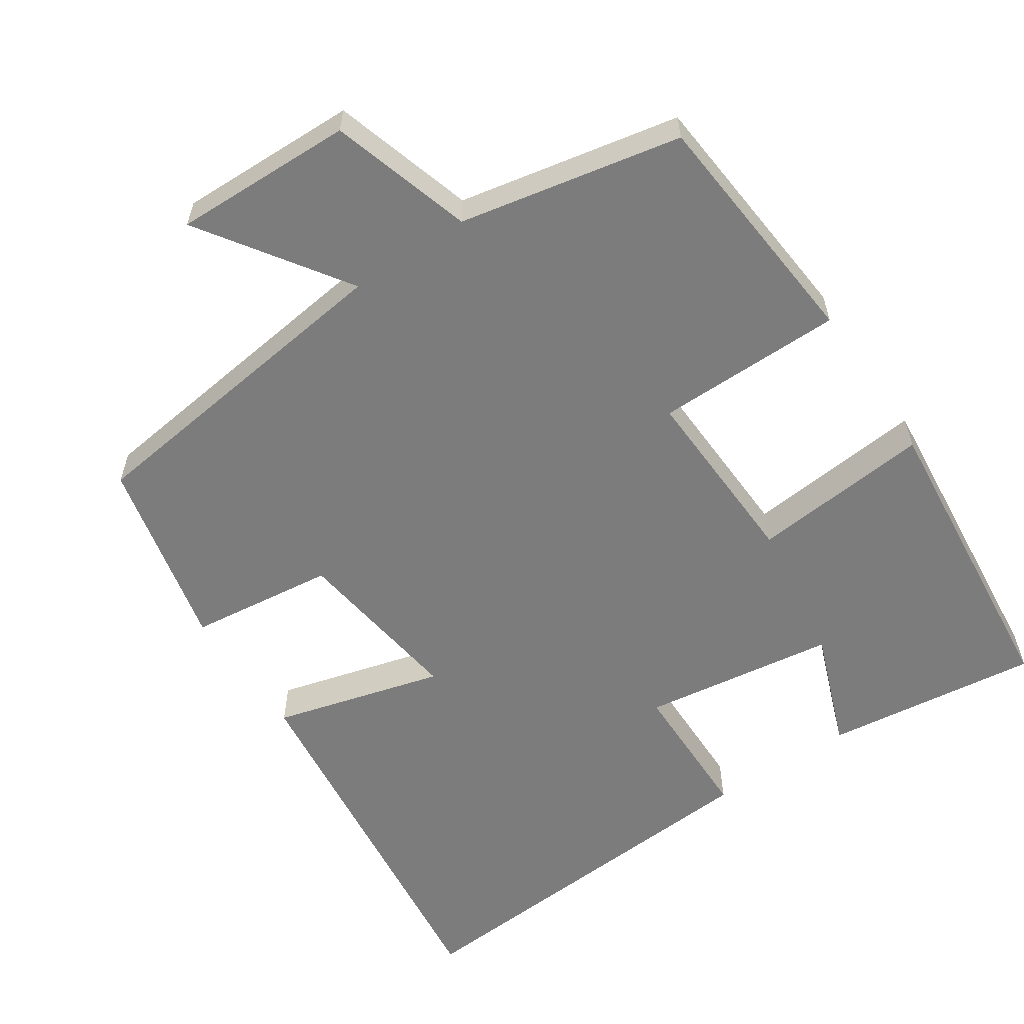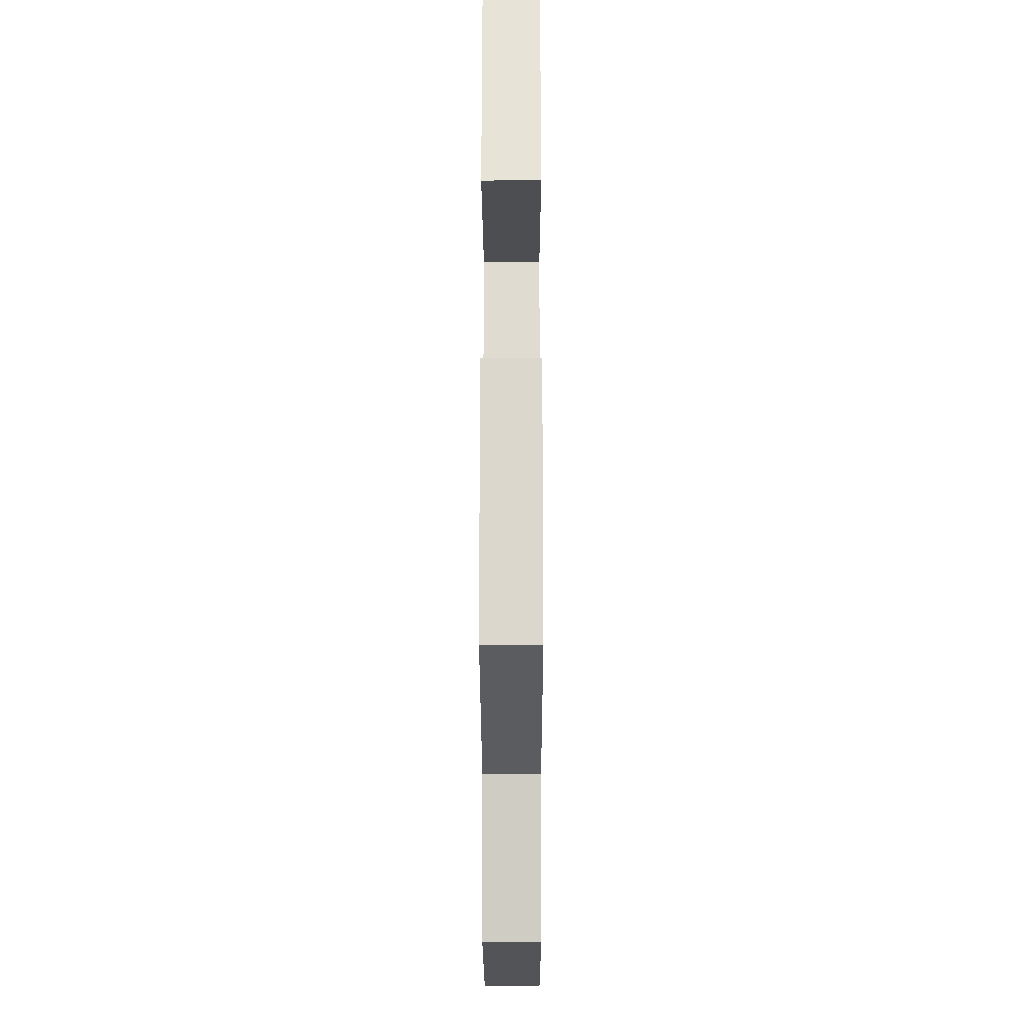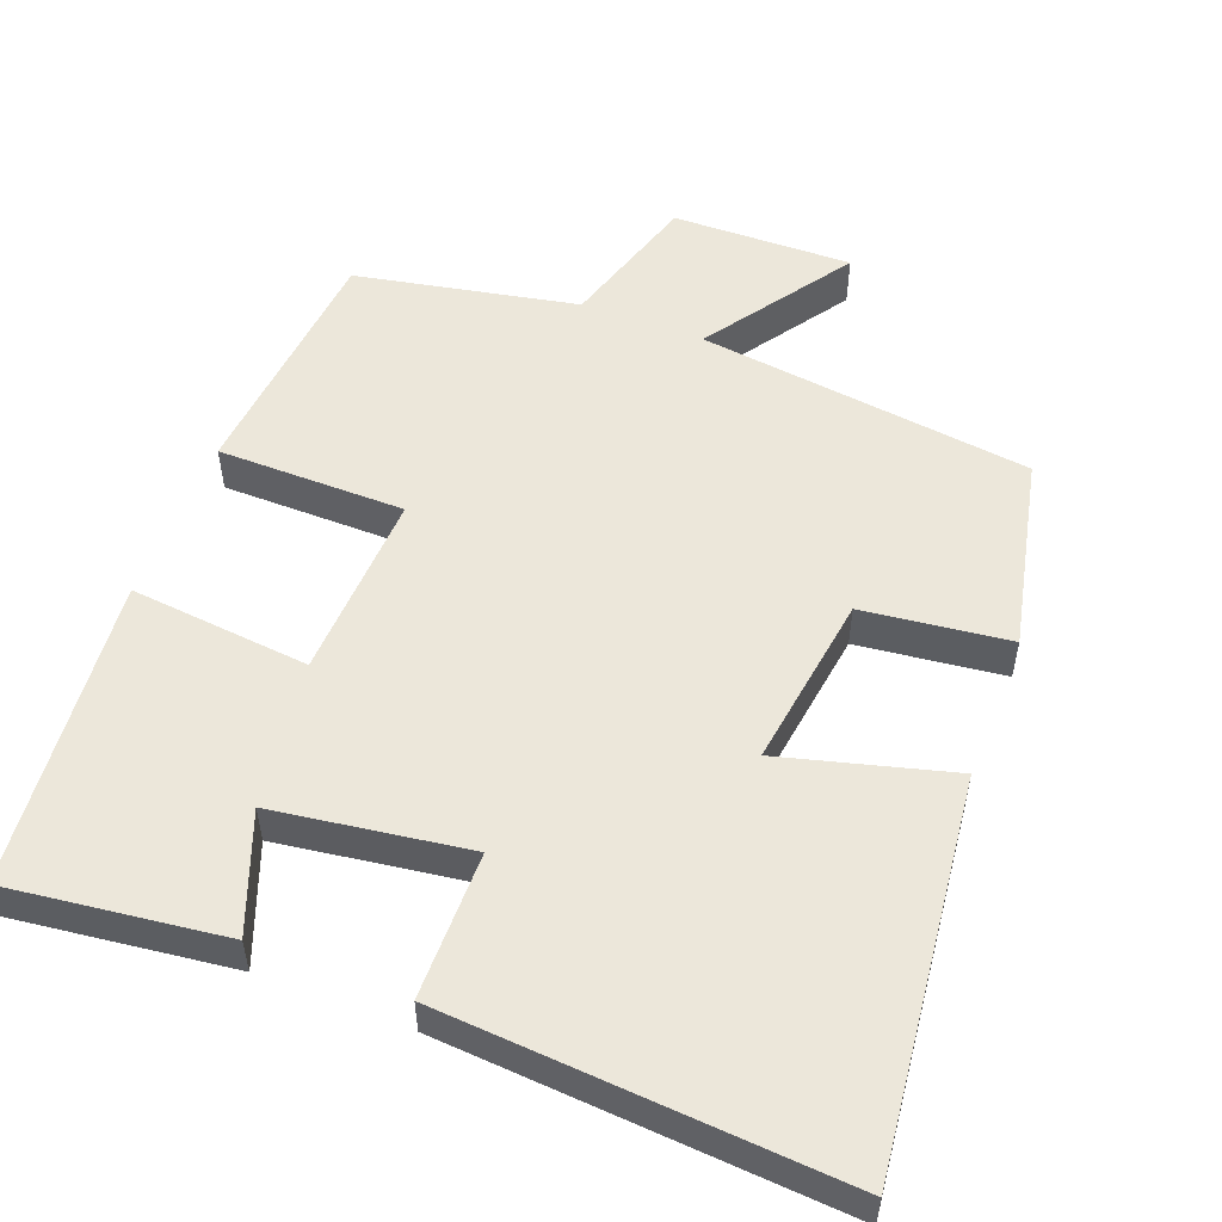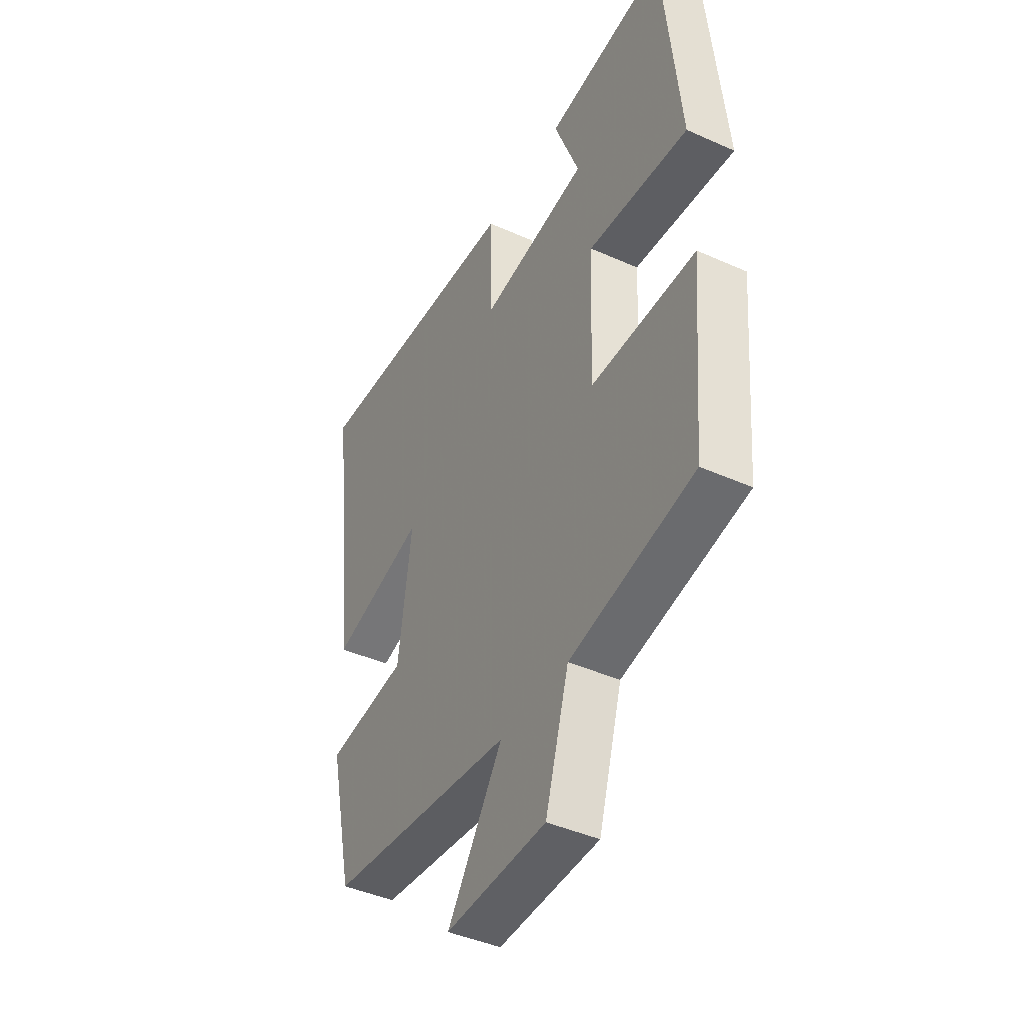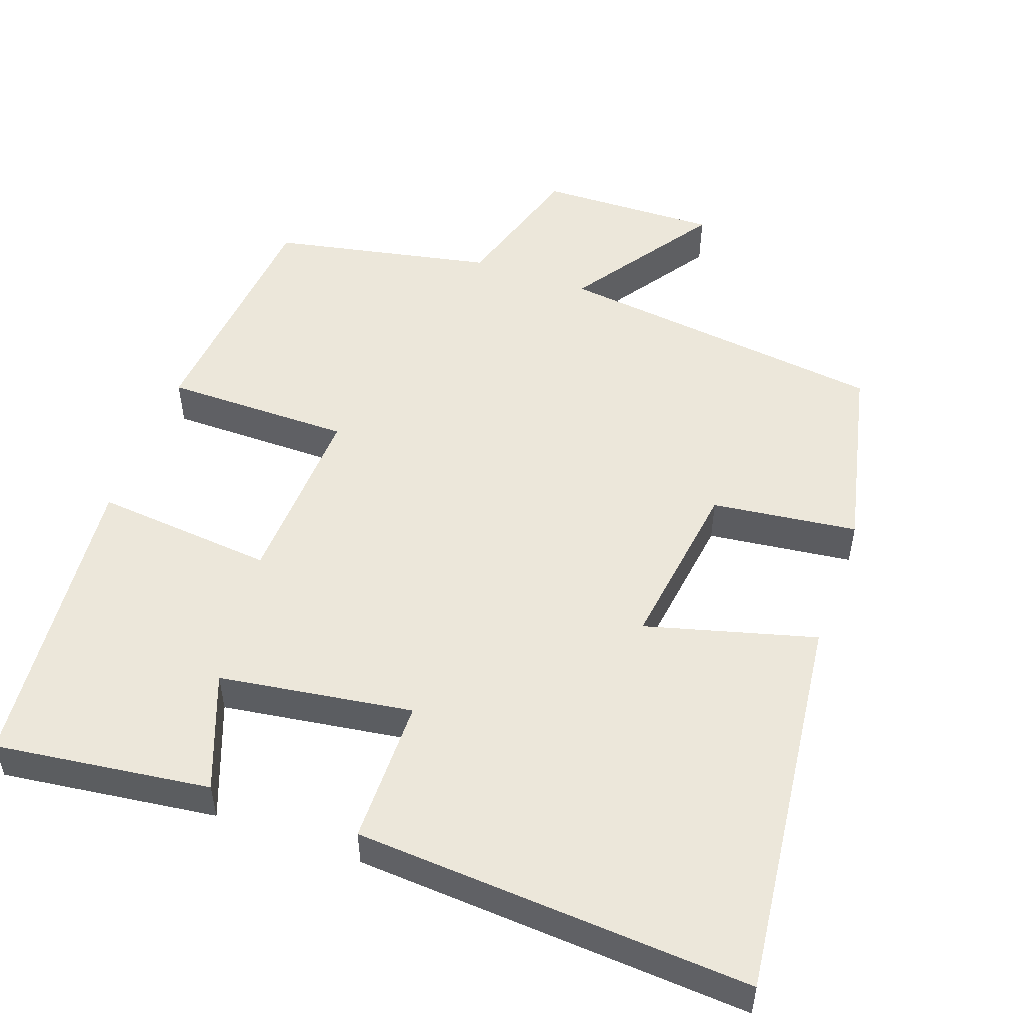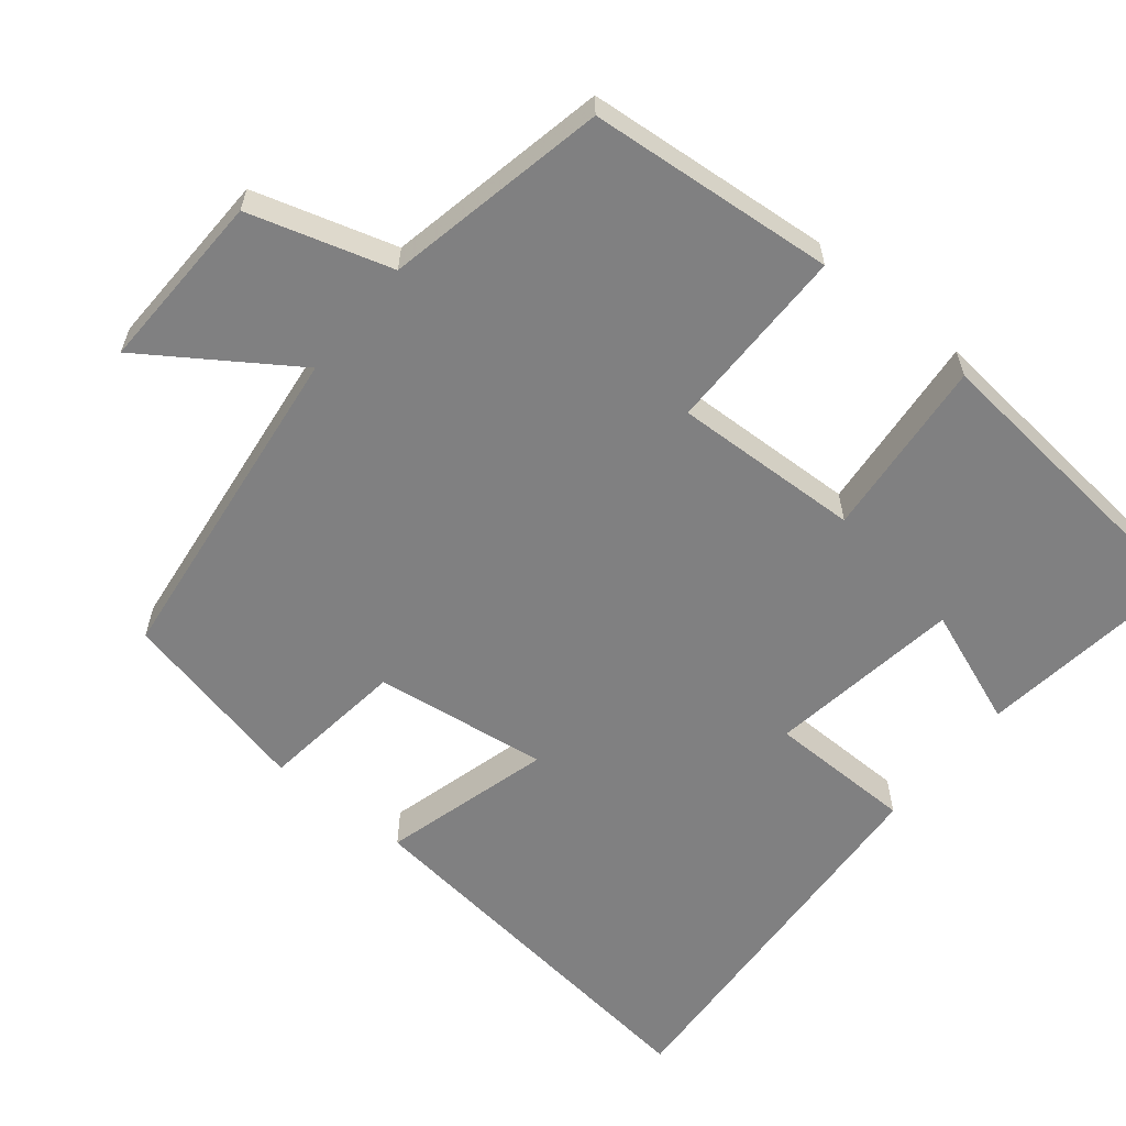
<metadata>
{"format":"obj","ext":"obj","renderer":"f3d","projection":"perspective","resolution":1024,"background":"white","views":[{"elev":-58.8,"azim":-146.1,"up":"+Y"},{"elev":-22.2,"azim":-89.9,"up":"+Z"},{"elev":53.3,"azim":21.2,"up":"+Y"},{"elev":-43.0,"azim":-118.0,"up":"+Z"},{"elev":51.3,"azim":19.7,"up":"+Y"},{"elev":-60.1,"azim":-129.2,"up":"+Y"}]}
</metadata>
<code>
v 0.561 0.07 0.534
v 0.5 0.07 0.011
v 0.272 0.07 0.073
v 0.304 0.07 -0.161
v 0.5 0.07 -0.185
v 0.442 0.07 -0.444
v -0.007 0.07 -0.5
v 0.126 0.07 -0.696
v -0.116 0.07 -0.69
v -0.173 0.07 -0.5
v -0.471 0.07 -0.44
v -0.5 0.07 -0.109
v -0.248 0.07 -0.108
v -0.258 0.07 0.144
v -0.5 0.07 0.121
v -0.459 0.07 0.537
v -0.17 0.07 0.5
v -0.23 0.07 0.342
v 0.03 0.07 0.304
v 0.032 0.07 0.5
v 0.561 0 0.534
v 0.5 0 0.011
v 0.272 0 0.073
v 0.304 0 -0.161
v 0.5 0 -0.185
v 0.442 0 -0.444
v -0.007 0 -0.5
v 0.126 0 -0.696
v -0.116 0 -0.69
v -0.173 0 -0.5
v -0.471 0 -0.44
v -0.5 0 -0.109
v -0.248 0 -0.108
v -0.258 0 0.144
v -0.5 0 0.121
v -0.459 0 0.537
v -0.17 0 0.5
v -0.23 0 0.342
v 0.03 0 0.304
v 0.032 0 0.5
f 1 2 3
f 20 1 3
f 19 20 3
f 18 19 3 4
f 15 16 17 18
f 14 15 18
f 13 14 18 4
f 5 6 7
f 4 5 7
f 13 4 7
f 12 13 7
f 11 12 7
f 10 11 7
f 7 8 9 10
f 23 22 21
f 23 21 40
f 23 40 39
f 24 23 39 38
f 38 37 36 35
f 38 35 34
f 24 38 34 33
f 27 26 25
f 27 25 24
f 27 24 33
f 27 33 32
f 27 32 31
f 27 31 30
f 30 29 28 27
f 1 21 22 2
f 2 22 23 3
f 3 23 24 4
f 4 24 25 5
f 5 25 26 6
f 6 26 27 7
f 7 27 28 8
f 8 28 29 9
f 9 29 30 10
f 10 30 31 11
f 11 31 32 12
f 12 32 33 13
f 13 33 34 14
f 14 34 35 15
f 15 35 36 16
f 16 36 37 17
f 17 37 38 18
f 18 38 39 19
f 19 39 40 20
f 20 40 21 1

</code>
